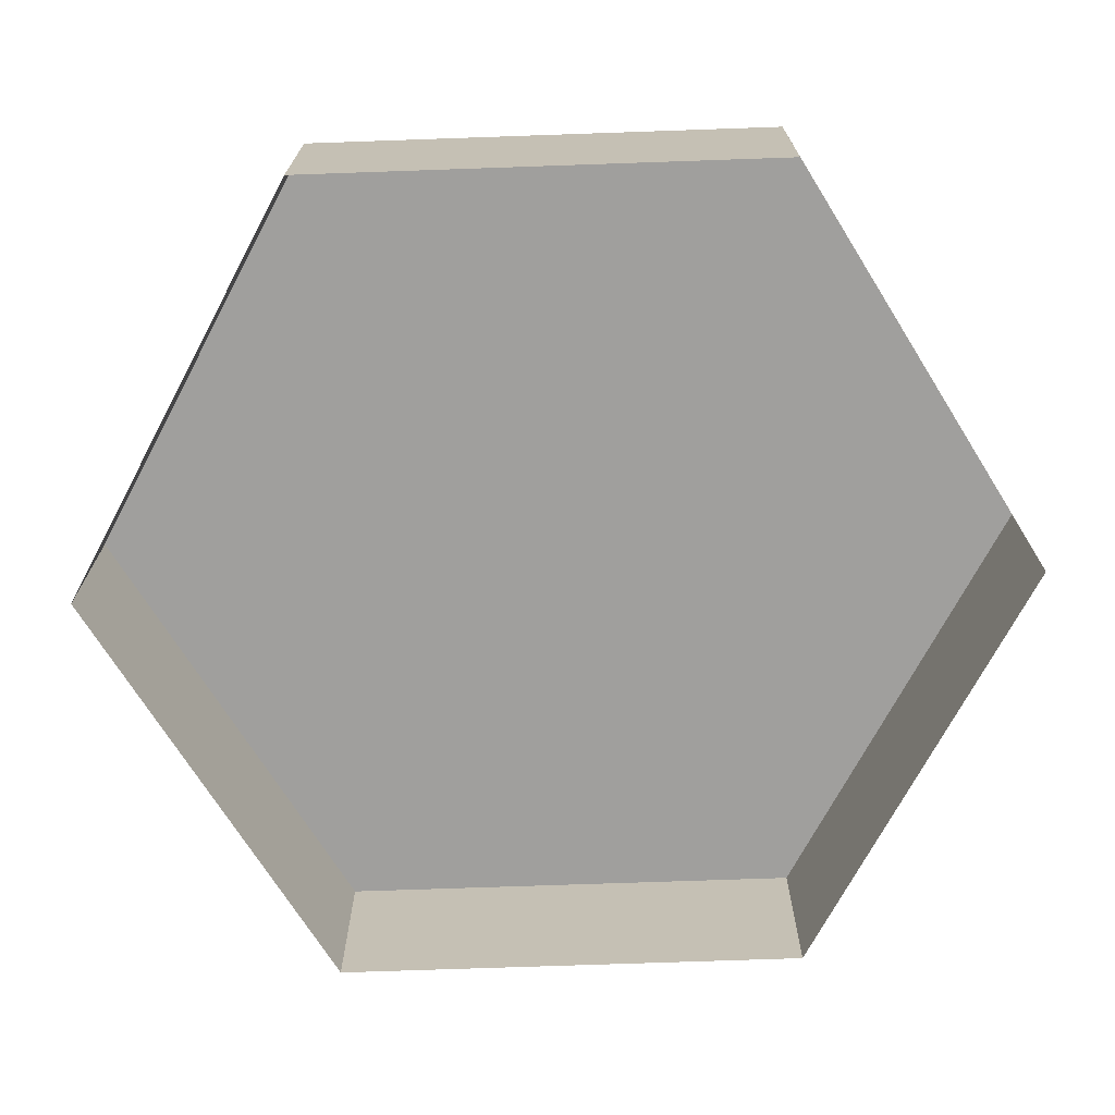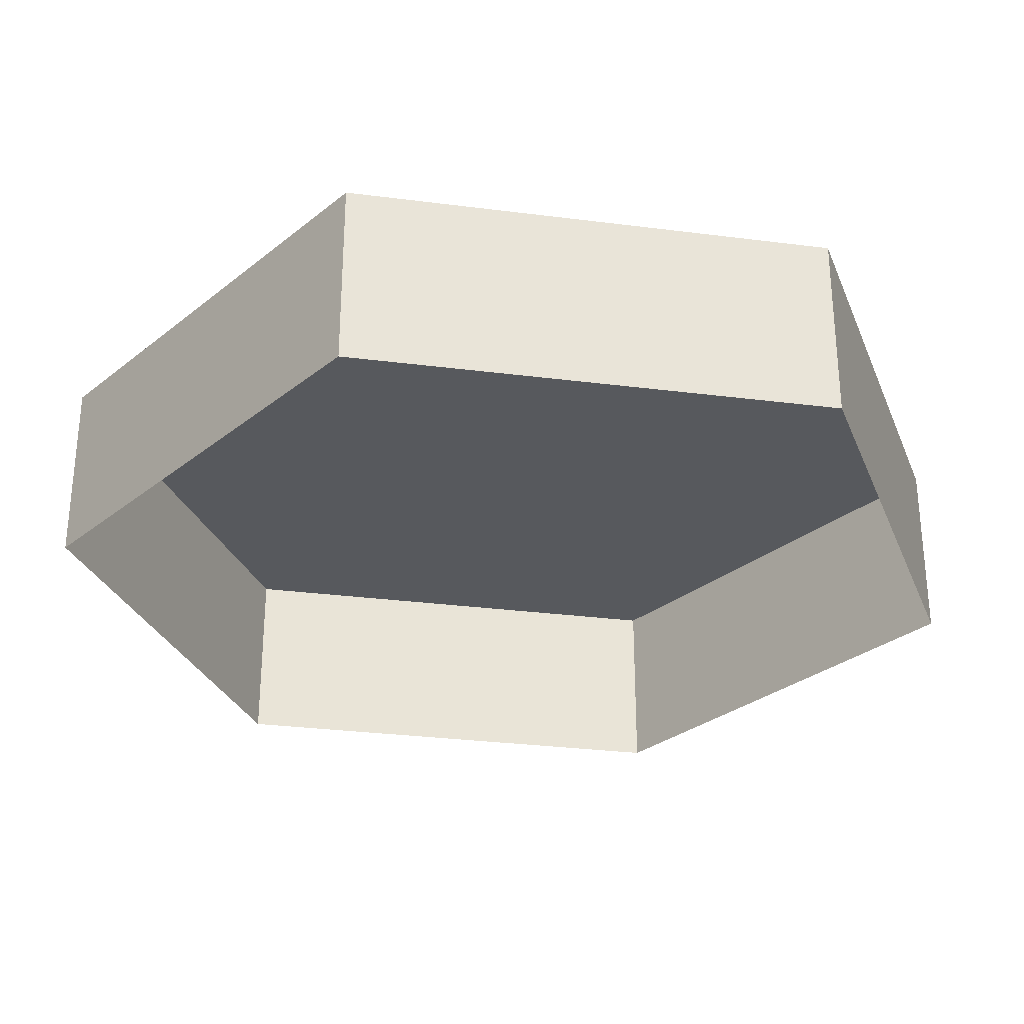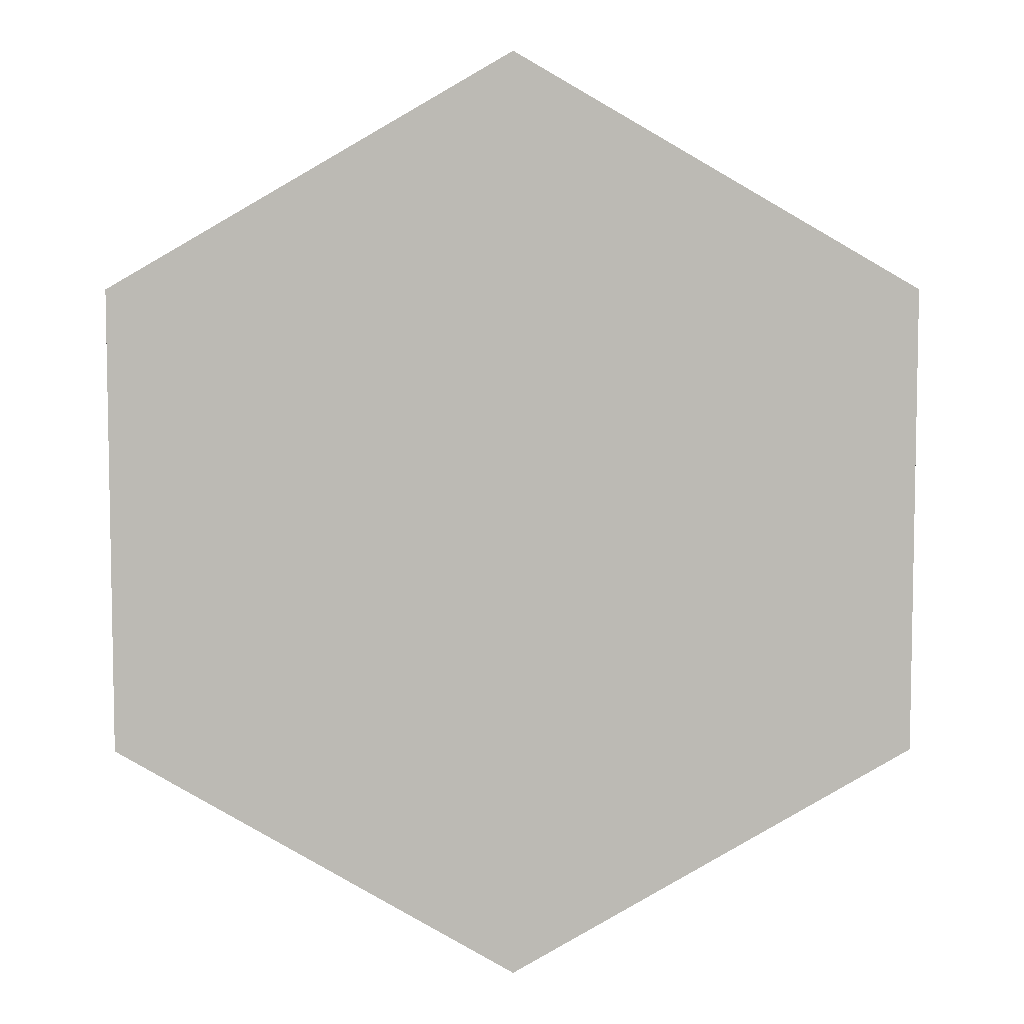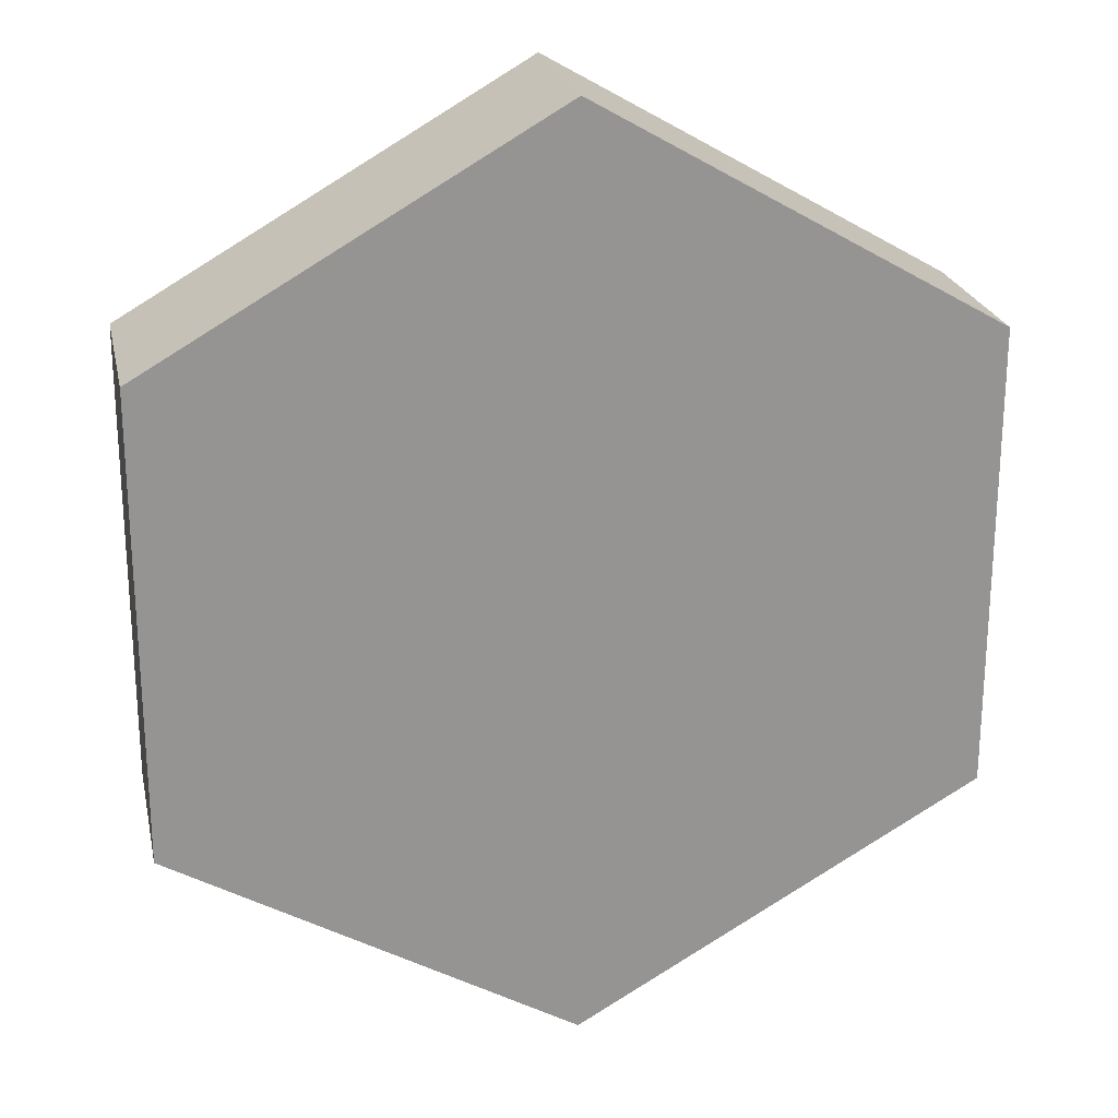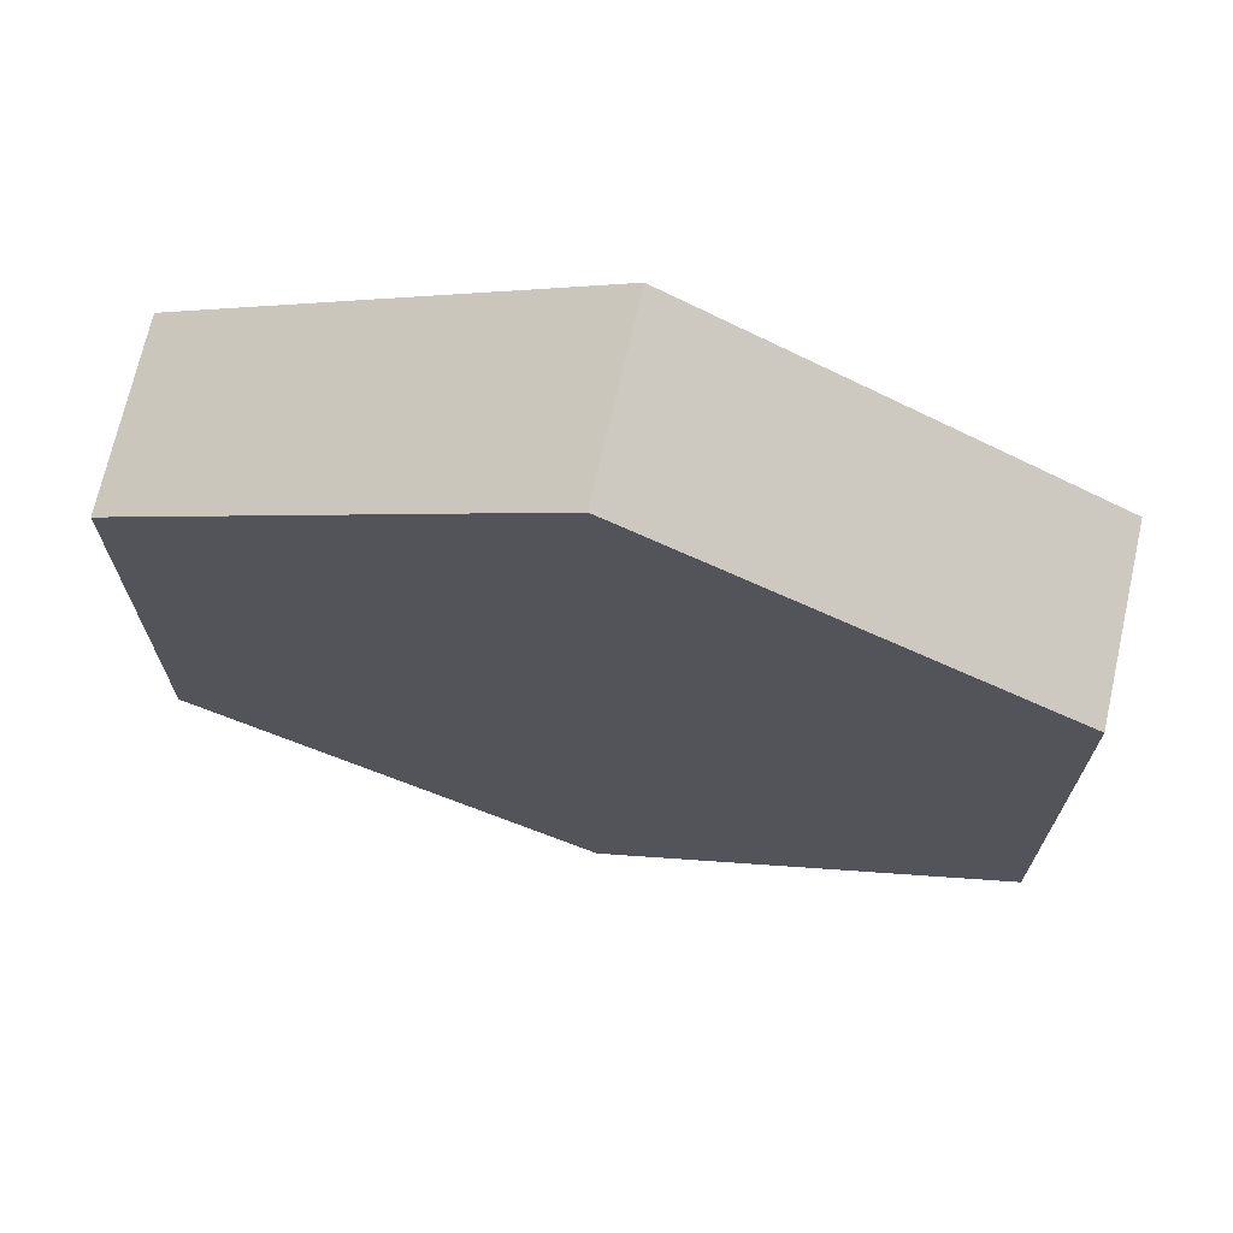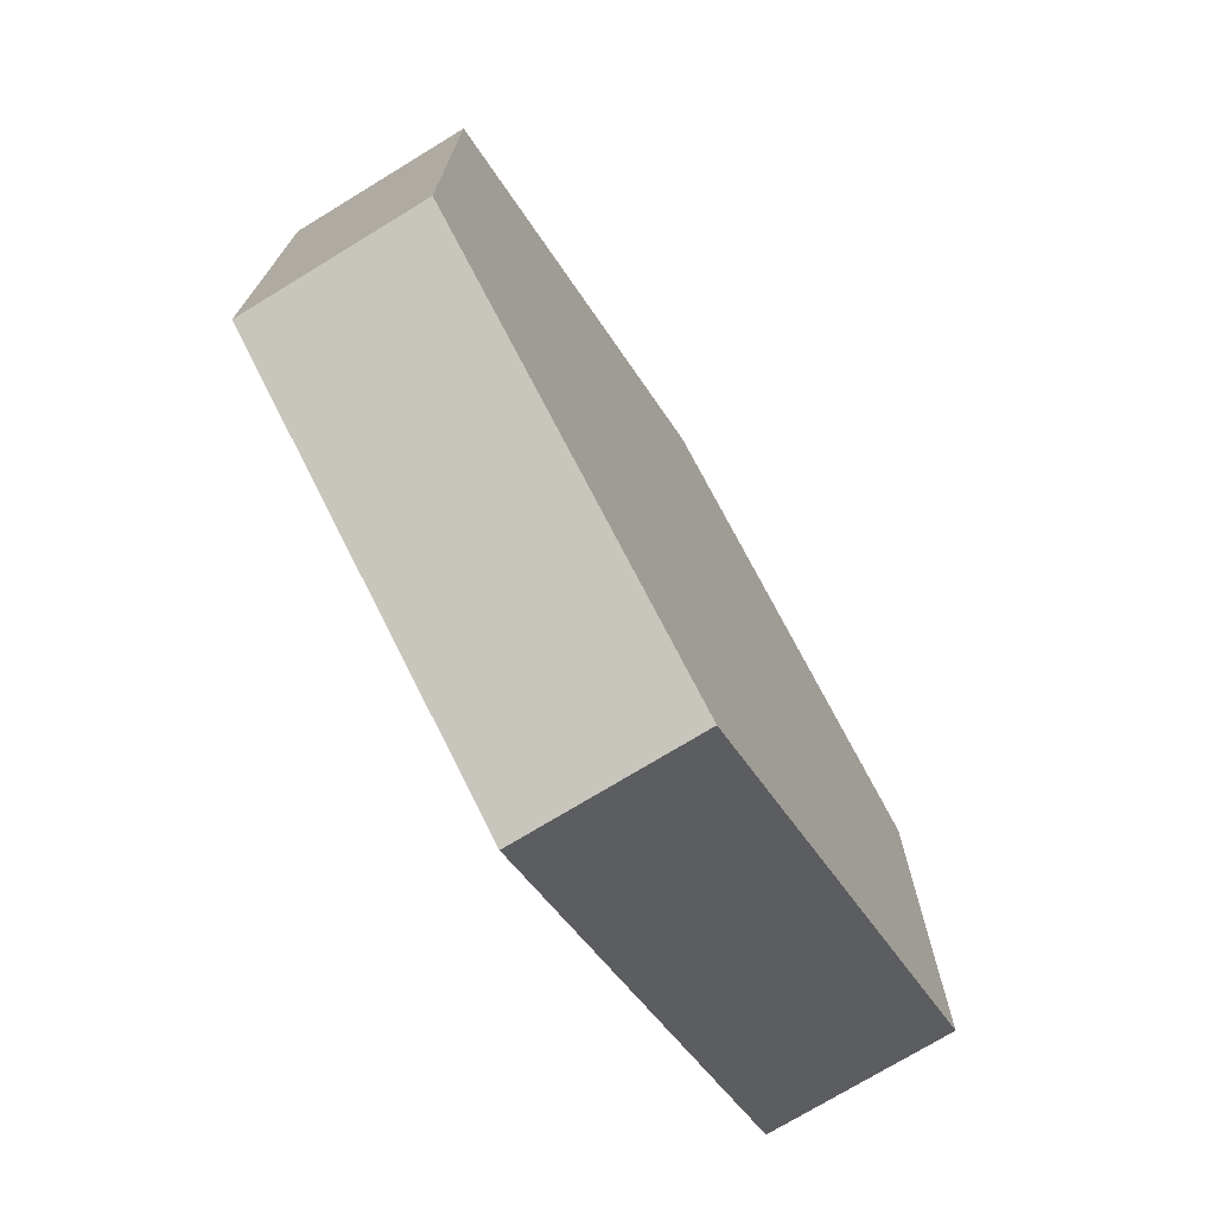
<metadata>
{"format":"obj","ext":"obj","renderer":"f3d","projection":"perspective","resolution":1024,"background":"white","views":[{"elev":-71.4,"azim":-148.0,"up":"+Y"},{"elev":-29.6,"azim":-40.7,"up":"+Y"},{"elev":6.7,"azim":179.3,"up":"+Z"},{"elev":23.0,"azim":168.0,"up":"+Z"},{"elev":70.4,"azim":-167.3,"up":"+Z"},{"elev":-73.9,"azim":121.4,"up":"+Z"}]}
</metadata>
<code>
v 0.864 0 -0.4988
v 0 0 -0.9977
v -0.864 0 -0.4988
v -0.864 0 0.4988
v -0 0 0.9977
v 0.864 0 0.4988
v -0 0.3898 0
v -0 0.3898 0.9974
v -0.8638 0.3898 0.4987
v -0.8638 0.3898 -0.4987
v 0 0.3898 -0.9974
v 0.8638 0.3898 -0.4987
v 0.8638 0.3898 0.4987
f 6 1 12 13
f 1 2 11 12
f 2 3 10 11
f 3 4 9 10
f 4 5 8 9
f 5 6 13 8
f 7 12 11
f 7 11 10
f 7 10 9
f 7 8 13
f 7 13 12
f 7 9 8

</code>
